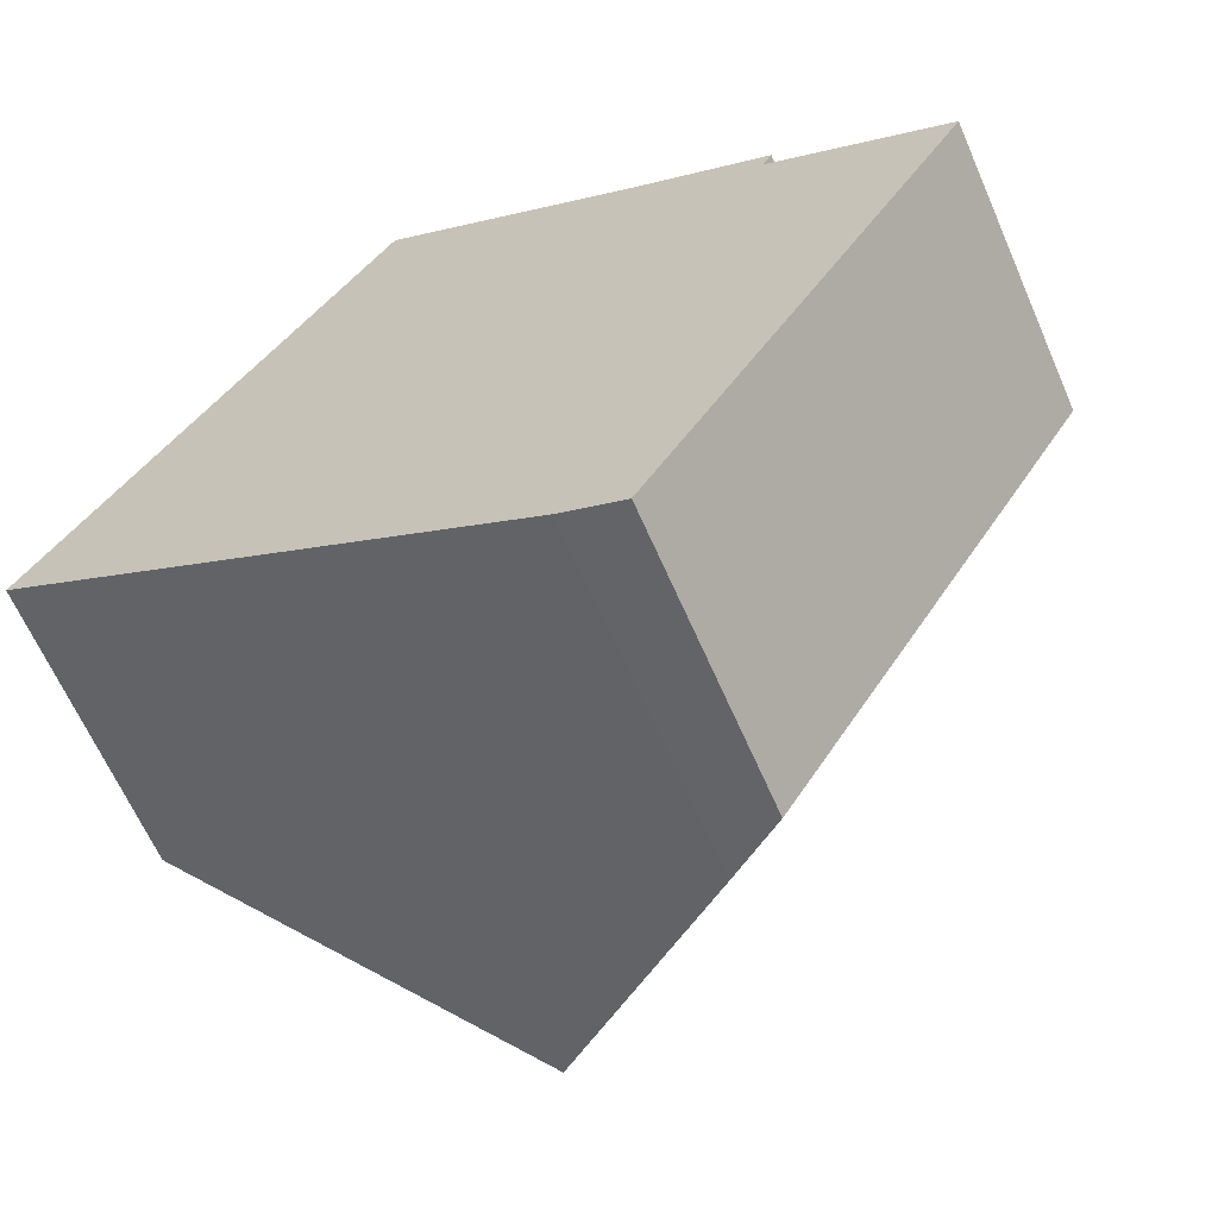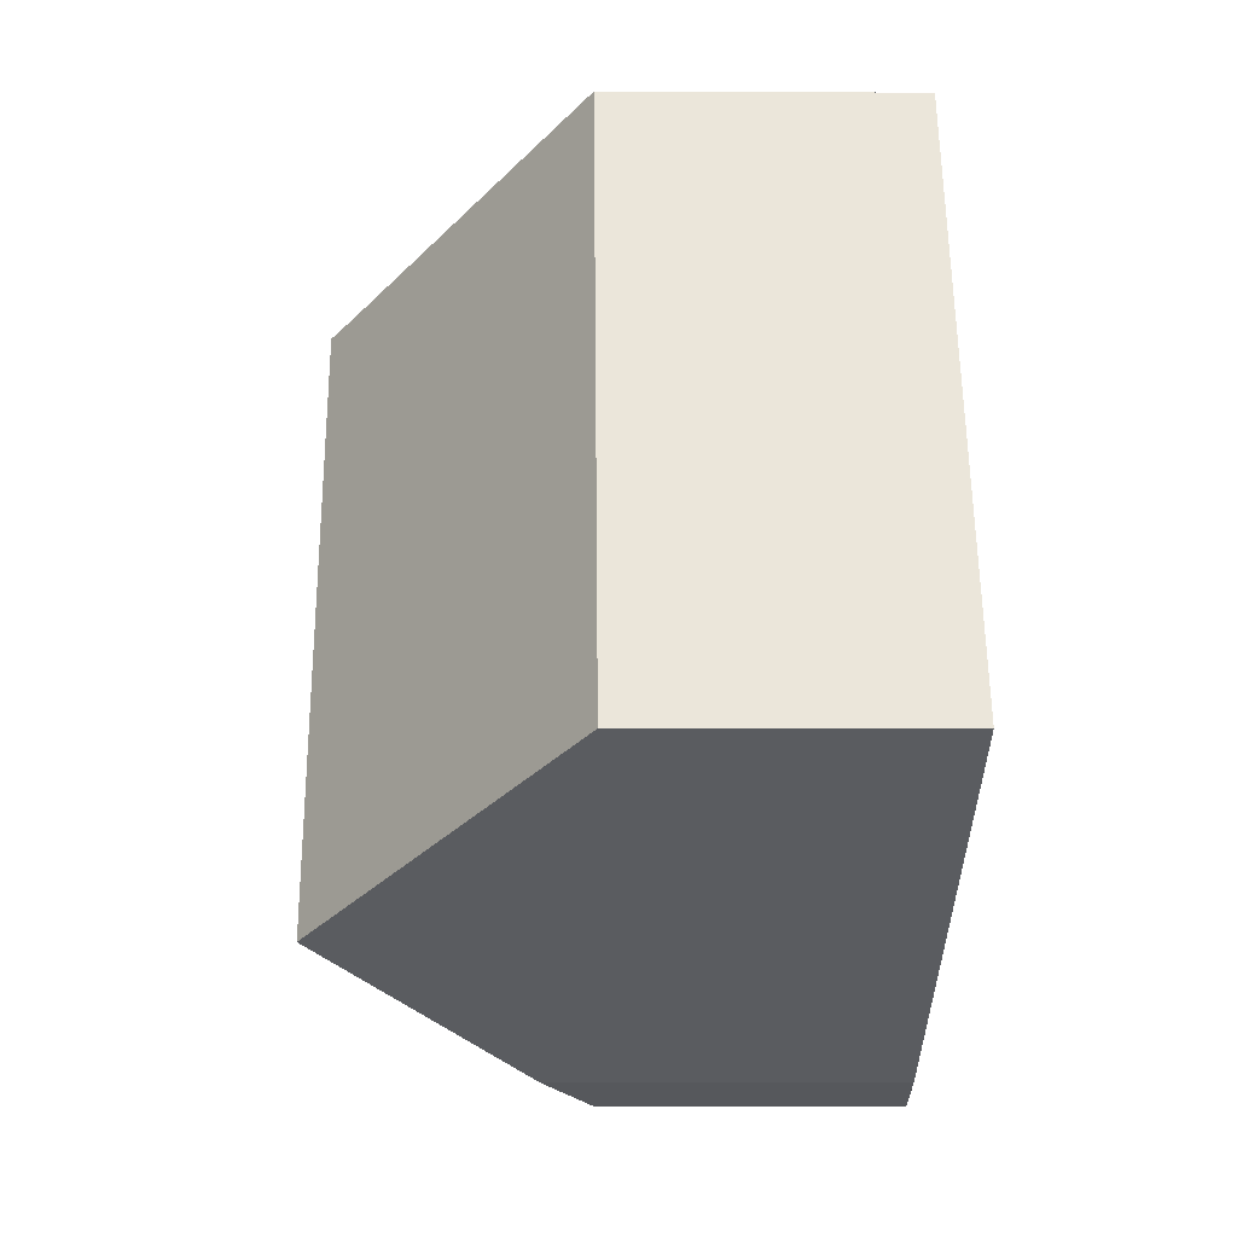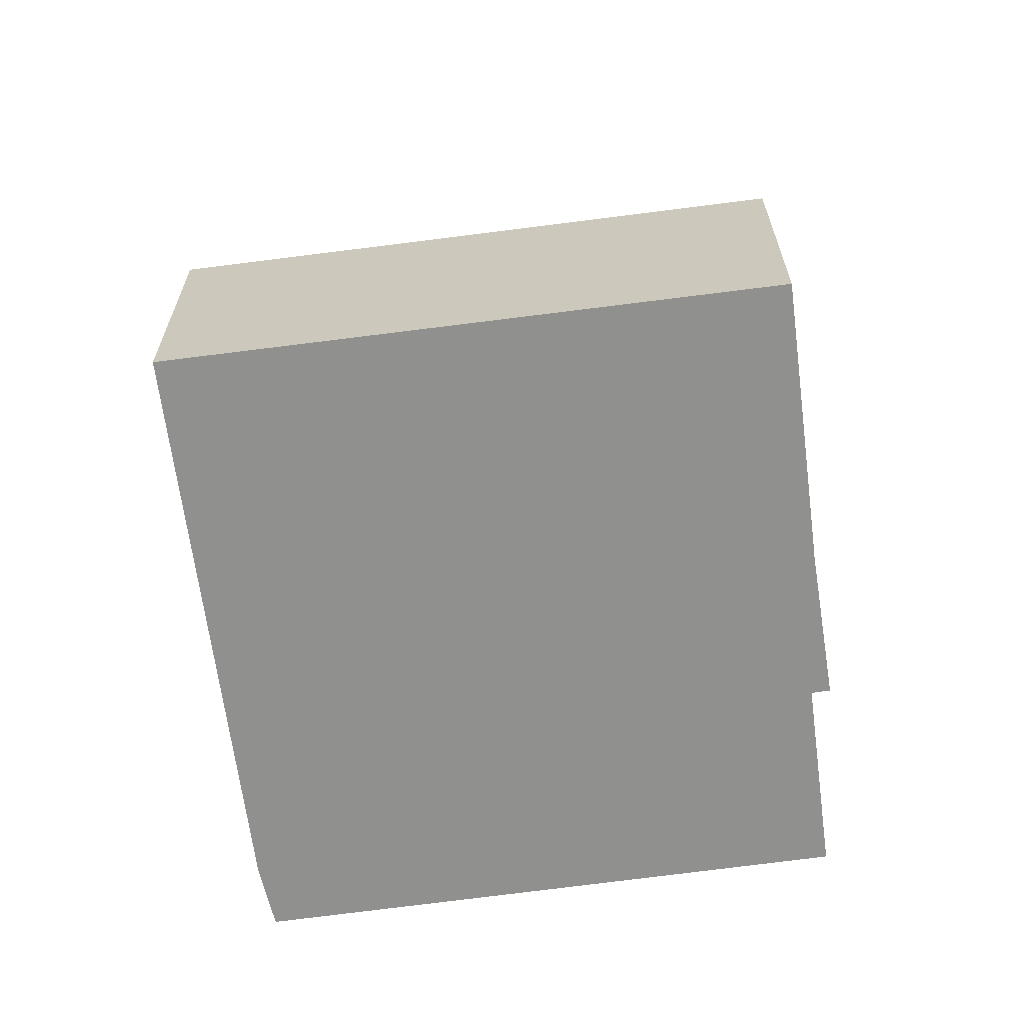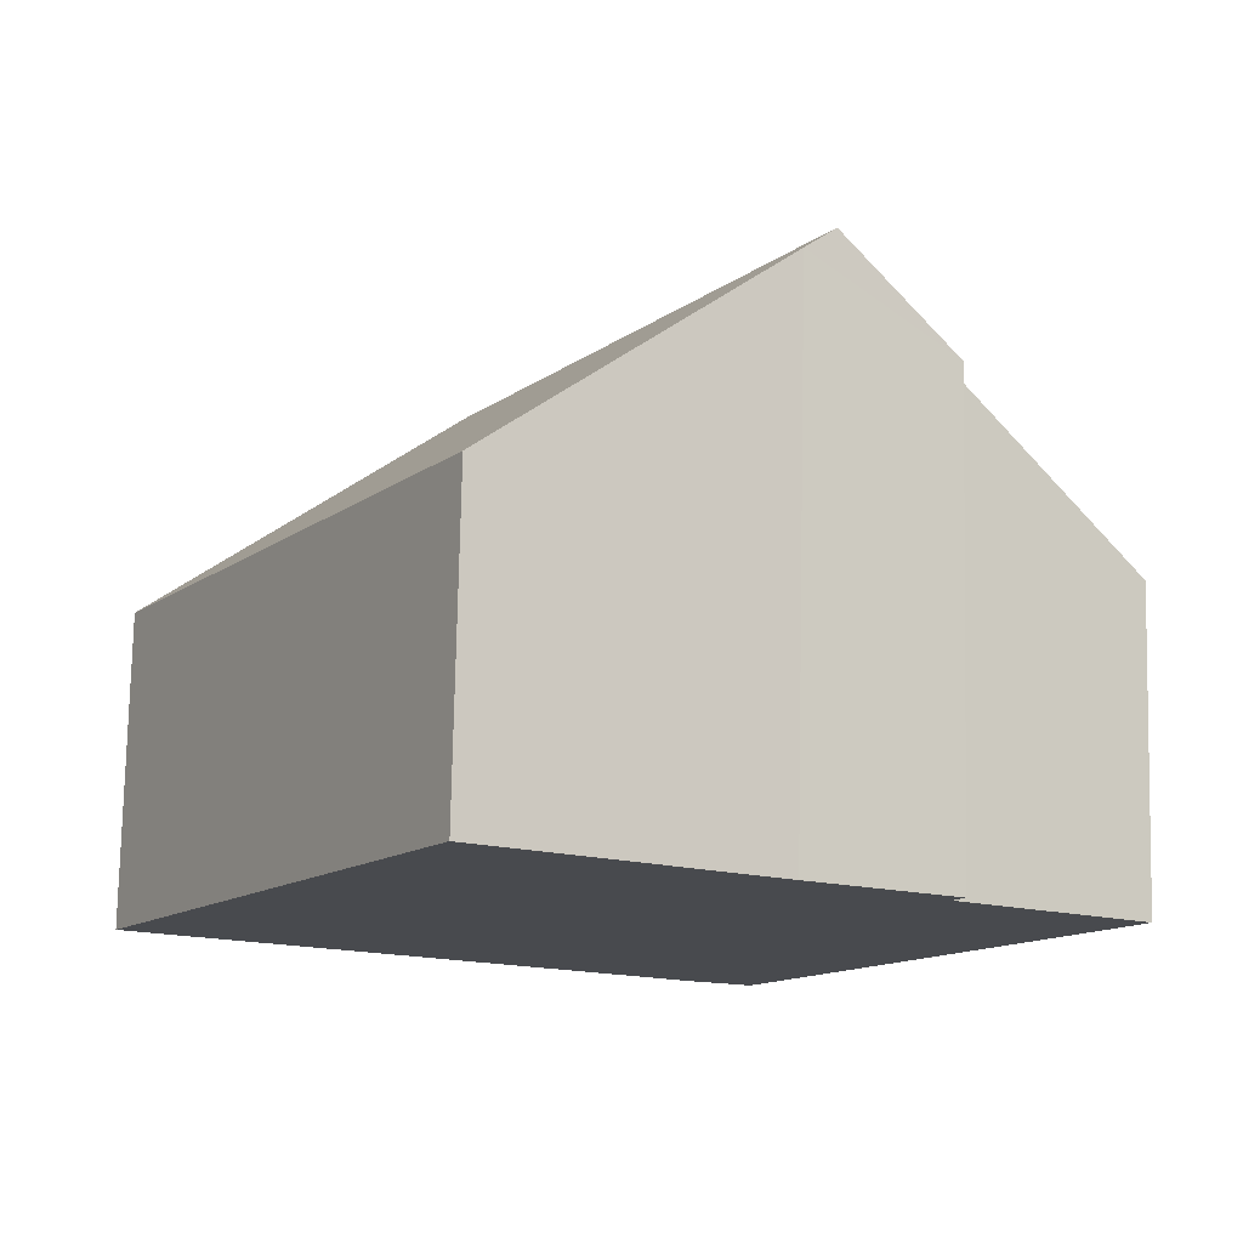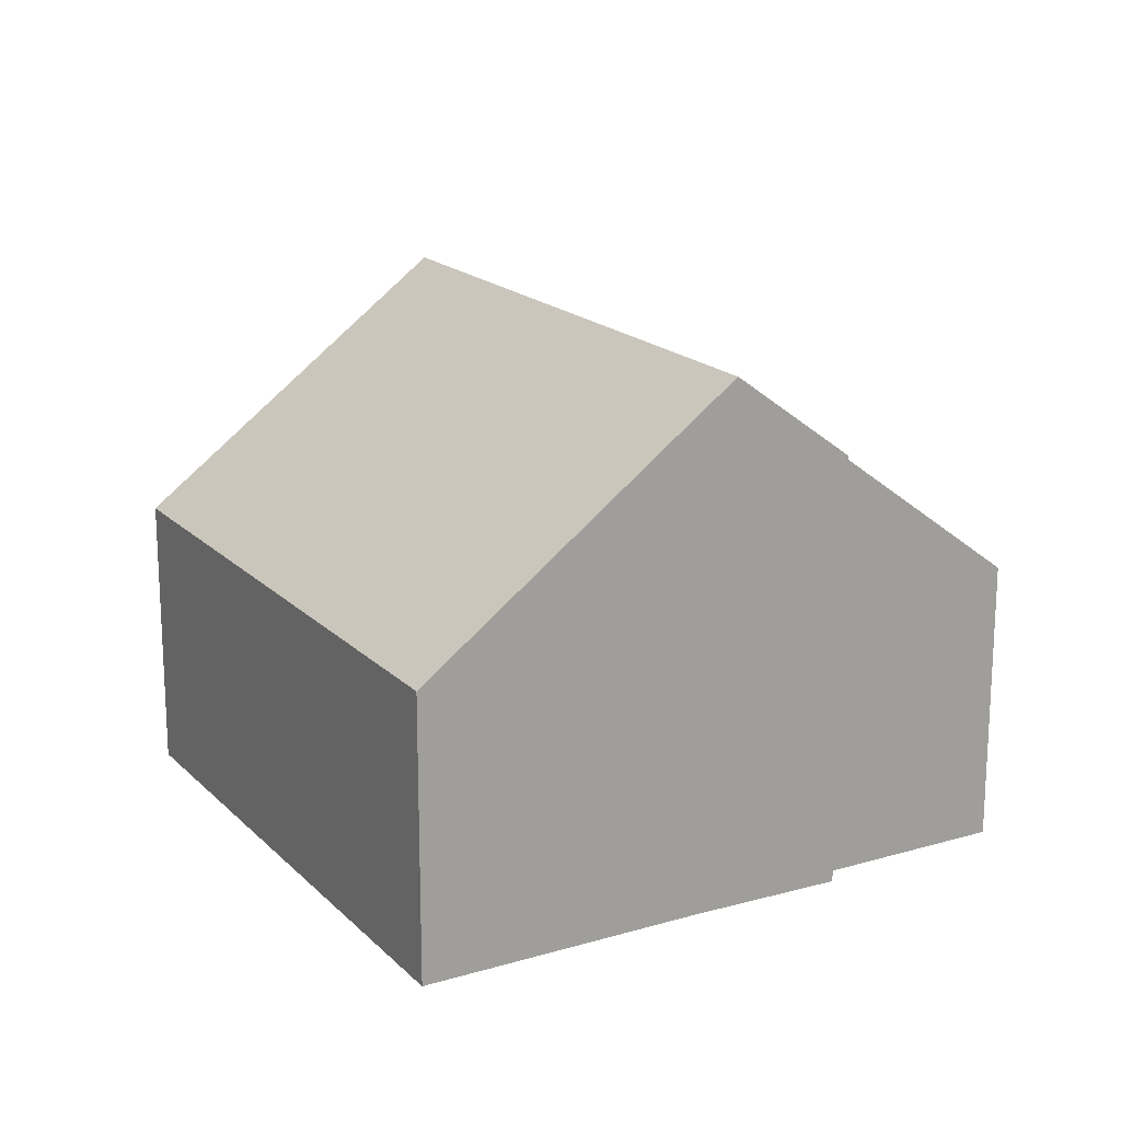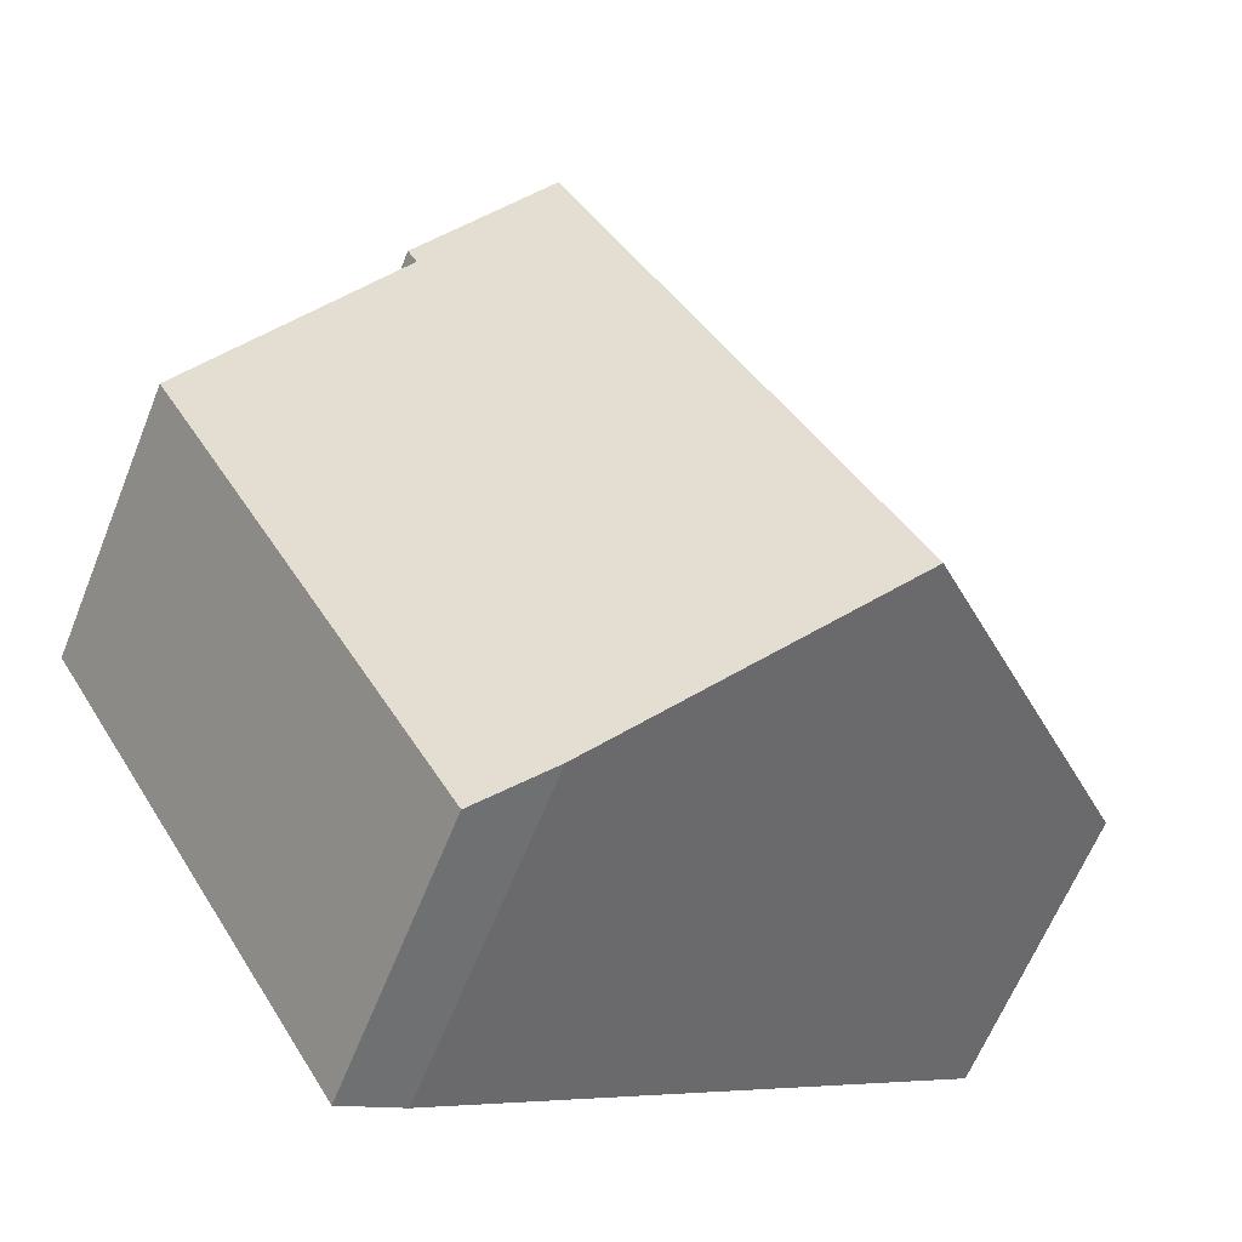
<metadata>
{"format":"obj","ext":"obj","renderer":"f3d","projection":"perspective","resolution":1024,"background":"white","views":[{"elev":-64.5,"azim":23.6,"up":"+Z"},{"elev":-2.9,"azim":-91.0,"up":"+Z"},{"elev":-65.6,"azim":-51.6,"up":"+Y"},{"elev":76.8,"azim":1.2,"up":"+Z"},{"elev":18.2,"azim":1.3,"up":"+Y"},{"elev":-63.2,"azim":158.1,"up":"+Z"}]}
</metadata>
<code>
v  7.752 5.047 -4.659
v  13.34 4.373 2.858
v  8.687 4.296 -5.091
v  4.283 8.015 -2.574
v  10.69 6.642 4.446
v  9.205 8.015 5.616
v  10.83 6.646 4.701
v  4.915 4.351 8.178
v  0 4.351 2.664e-16
v  8.787 7.664 5.85
v  8.787 -3.582e-16 5.85
v  9.205 -3.439e-16 5.616
v  10.83 -2.879e-16 4.701
v  10.69 -2.722e-16 4.446
v  13.34 -1.75e-16 2.858
v  4.915 -5.008e-16 8.178
v  8.687 3.117e-16 -5.091
v  7.752 2.853e-16 -4.659
v  4.283 1.576e-16 -2.574
v  0 0 0
g defaultobject
f 1 2 3
f 2 1 4
f 2 4 5
f 5 4 6
f 5 6 7
f 8 4 9
f 4 8 10
f 4 10 6
f 10 7 6
f 7 10 11
f 7 11 12
f 7 12 13
f 14 2 5
f 2 14 15
f 8 11 10
f 11 8 16
f 13 5 7
f 5 13 14
f 15 3 2
f 3 15 17
f 3 18 1
f 18 3 17
f 18 4 1
f 4 18 9
f 9 18 19
f 9 19 20
f 20 8 9
f 8 20 16
f 15 18 17
f 18 15 14
f 18 14 19
f 19 14 13
f 19 13 12
f 19 12 20
f 20 12 11
f 20 11 16

</code>
